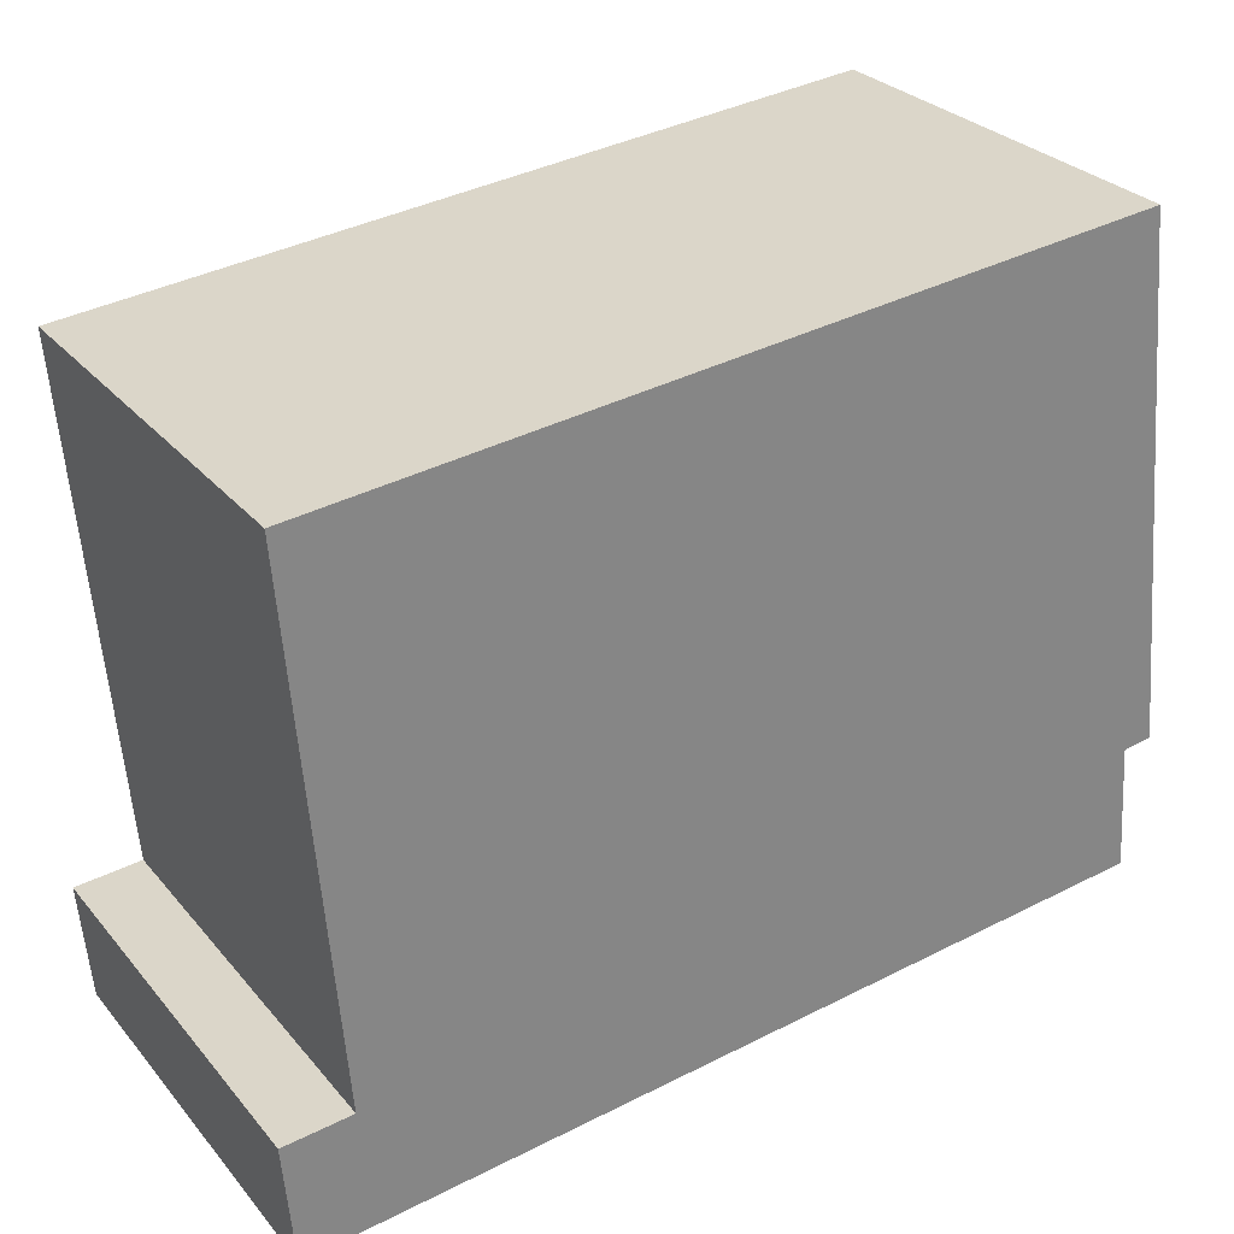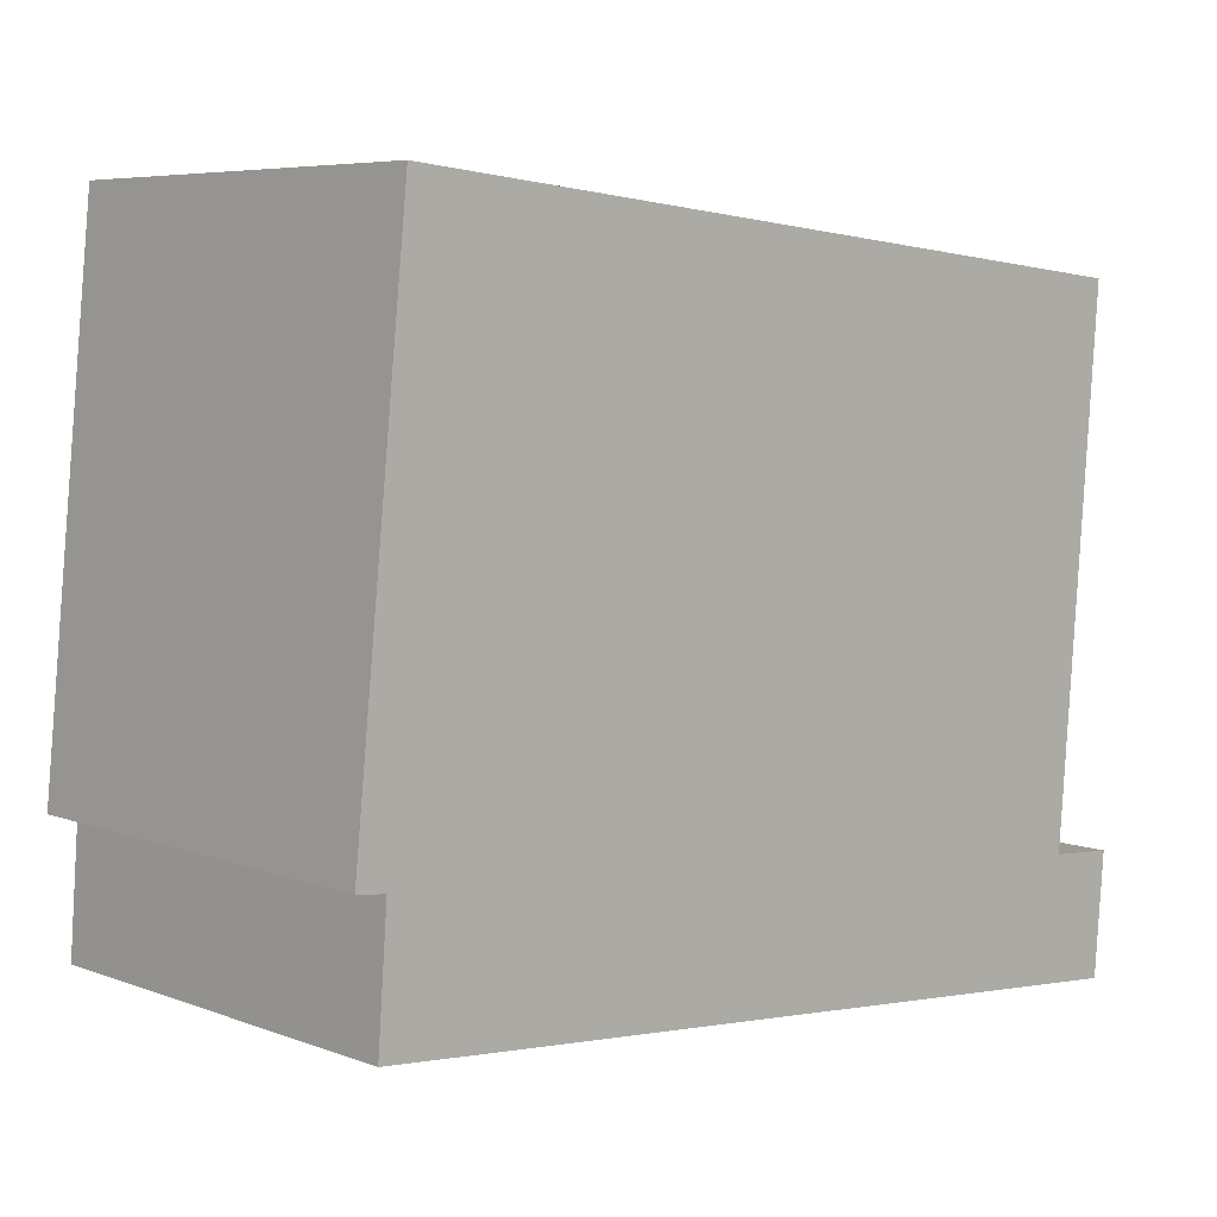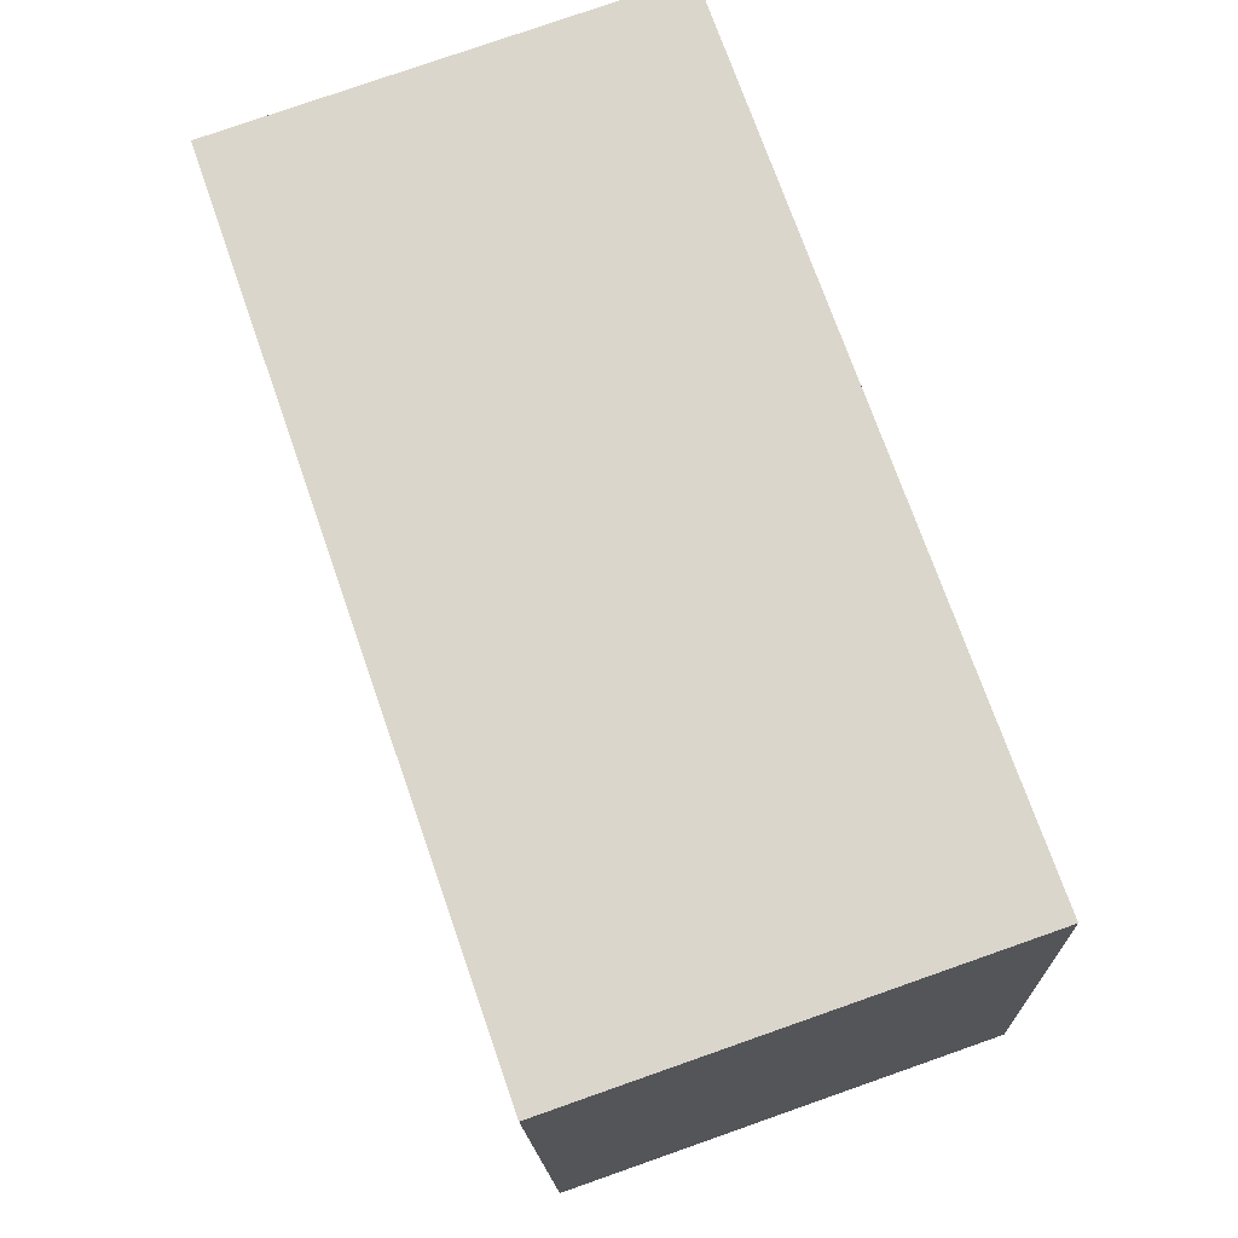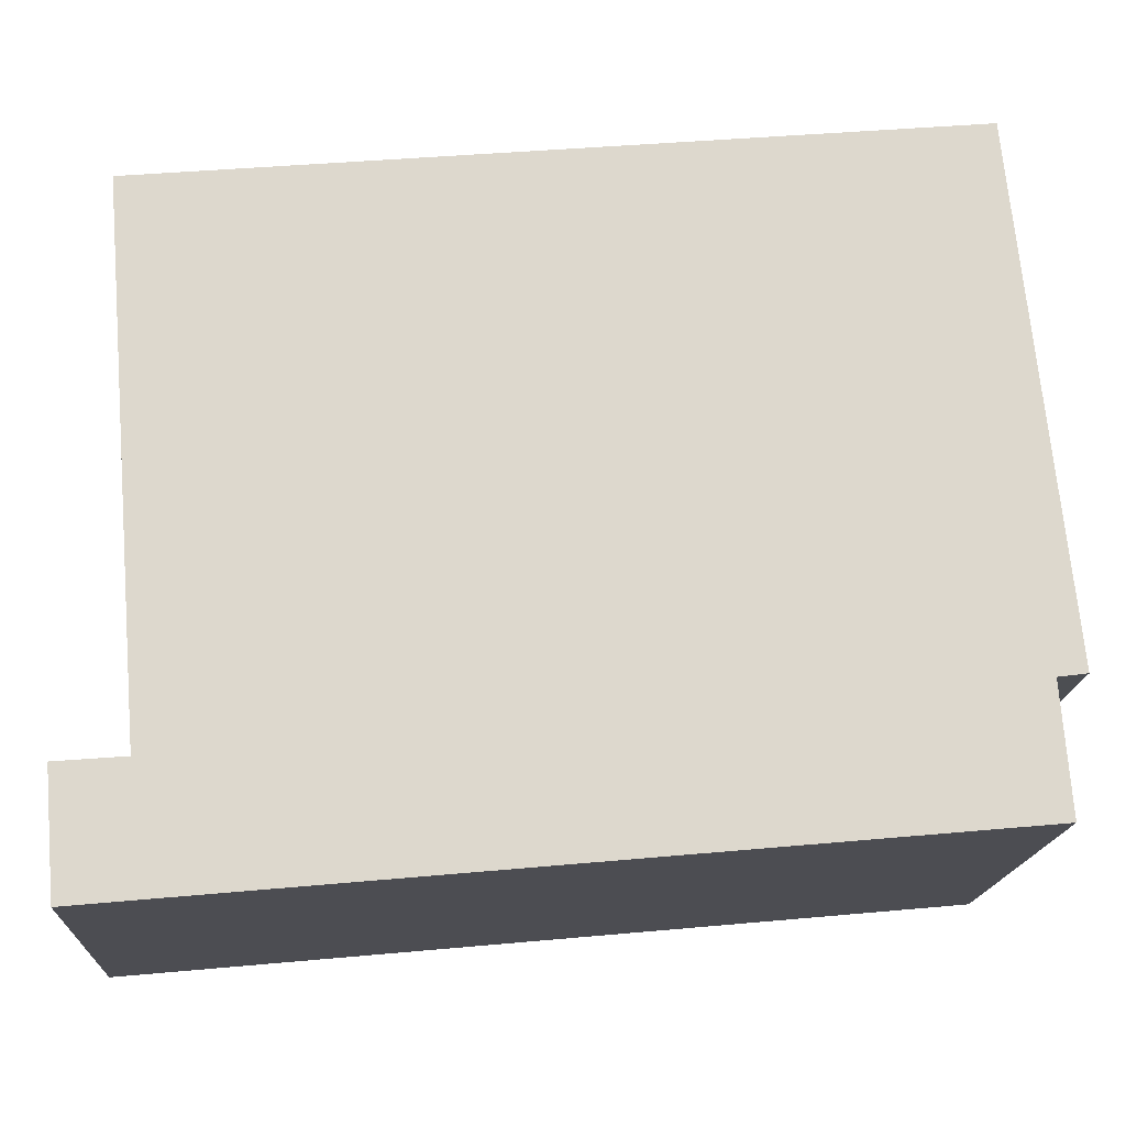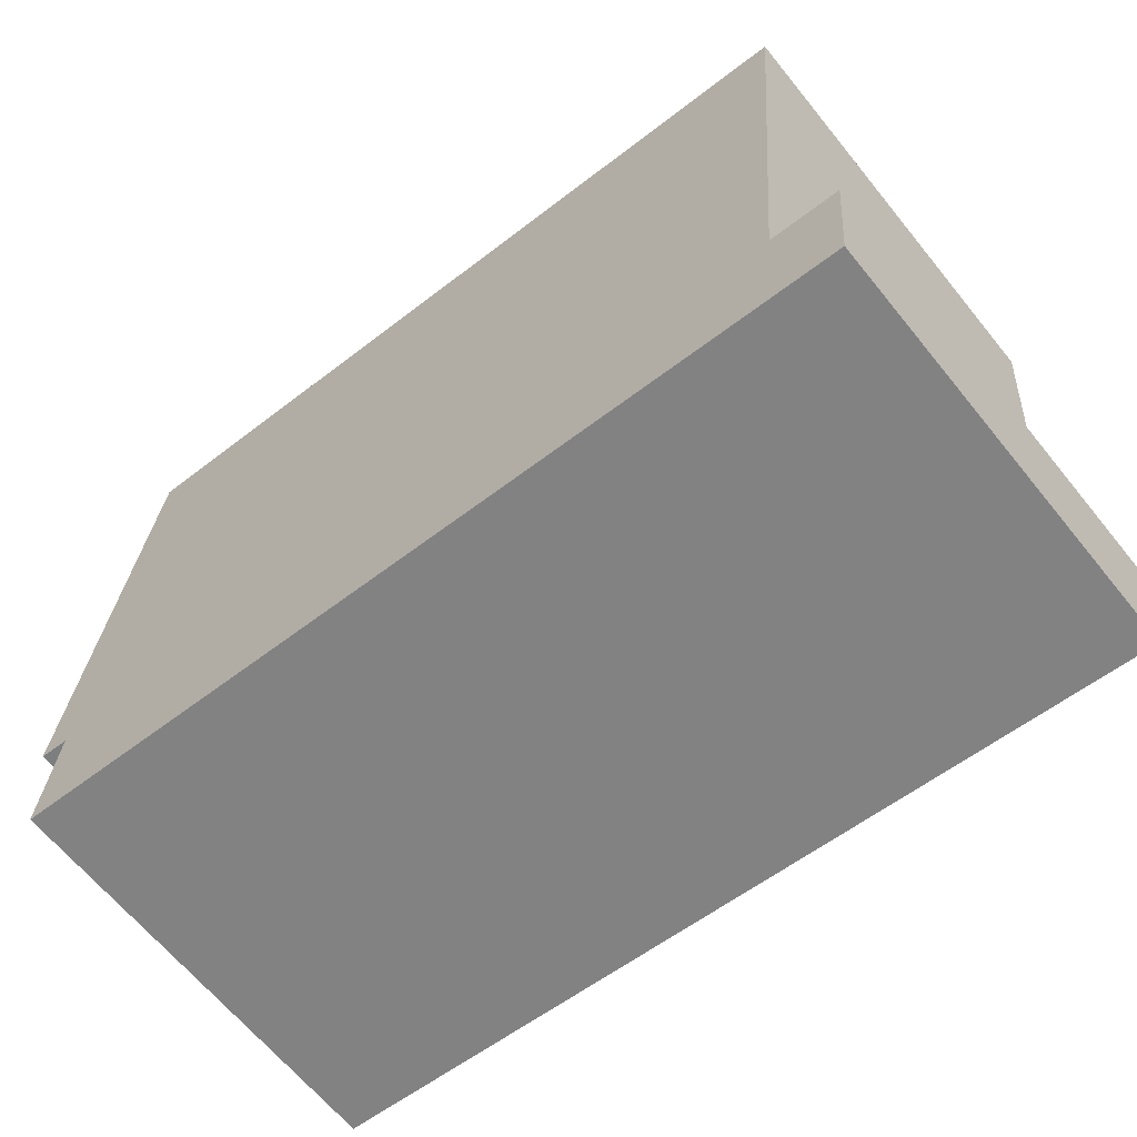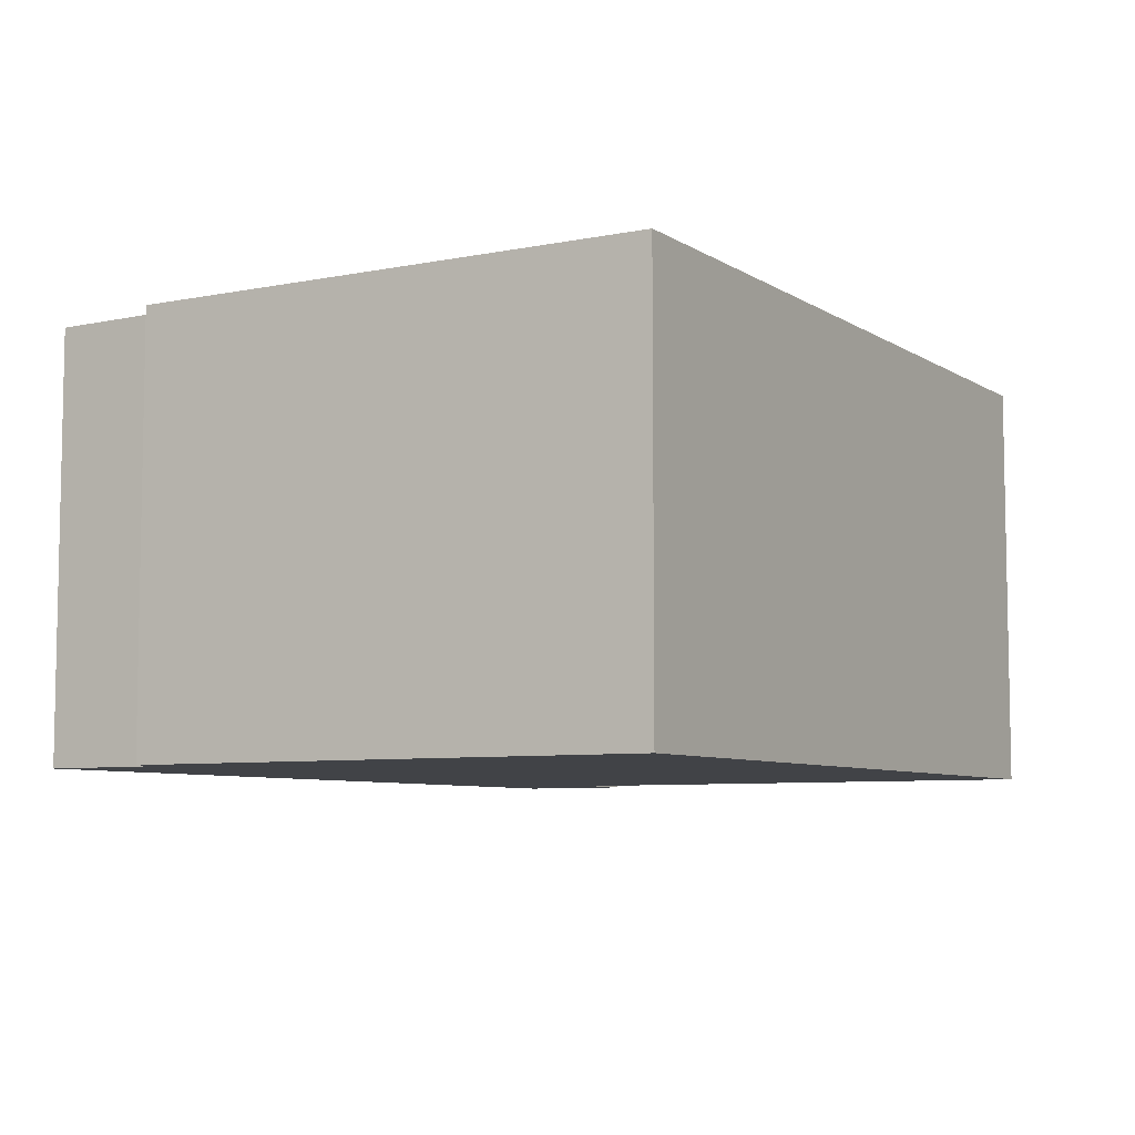
<metadata>
{"format":"obj","ext":"obj","renderer":"f3d","projection":"perspective","resolution":1024,"background":"white","views":[{"elev":28.9,"azim":148.1,"up":"+Z"},{"elev":6.4,"azim":-42.7,"up":"+Z"},{"elev":78.3,"azim":-109.3,"up":"+Z"},{"elev":-17.2,"azim":176.5,"up":"+Z"},{"elev":-64.8,"azim":39.0,"up":"+Z"},{"elev":-6.9,"azim":-53.9,"up":"+Y"}]}
</metadata>
<code>
v  15.33 7.51 7.959
v  0 7.51 4.599e-16
v  0.957 7.51 9.347
v  0.517 7.51 -0.067
v  0.347 7.51 -2.336
v  14.56 7.51 -1.504
v  14.49 7.51 -3.667
v  14.66 7.51 -1.512
v  15.78 7.51 -1.605
v  15.6 7.51 -3.772
v  0 0 0
v  0.957 -5.723e-16 9.347
v  0.347 1.43e-16 -2.336
v  0.517 4.103e-18 -0.067
v  15.33 -4.873e-16 7.959
v  14.56 9.209e-17 -1.504
v  15.78 9.828e-17 -1.605
v  14.66 9.258e-17 -1.512
v  15.6 2.31e-16 -3.772
v  14.49 2.245e-16 -3.667
g defaultobject
f 1 2 3
f 2 1 4
f 4 1 5
f 5 1 6
f 5 6 7
f 7 6 8
f 7 8 9
f 7 9 10
f 11 3 2
f 3 11 12
f 13 4 5
f 4 13 14
f 12 1 3
f 1 12 15
f 16 8 6
f 8 16 9
f 9 16 17
f 17 16 18
f 15 6 1
f 6 15 16
f 17 10 9
f 10 17 19
f 19 7 10
f 7 19 5
f 5 19 13
f 13 19 20
f 14 2 4
f 2 14 11
f 17 20 19
f 20 17 18
f 20 18 13
f 13 18 16
f 13 16 15
f 13 15 14
f 14 15 12
f 14 12 11

</code>
